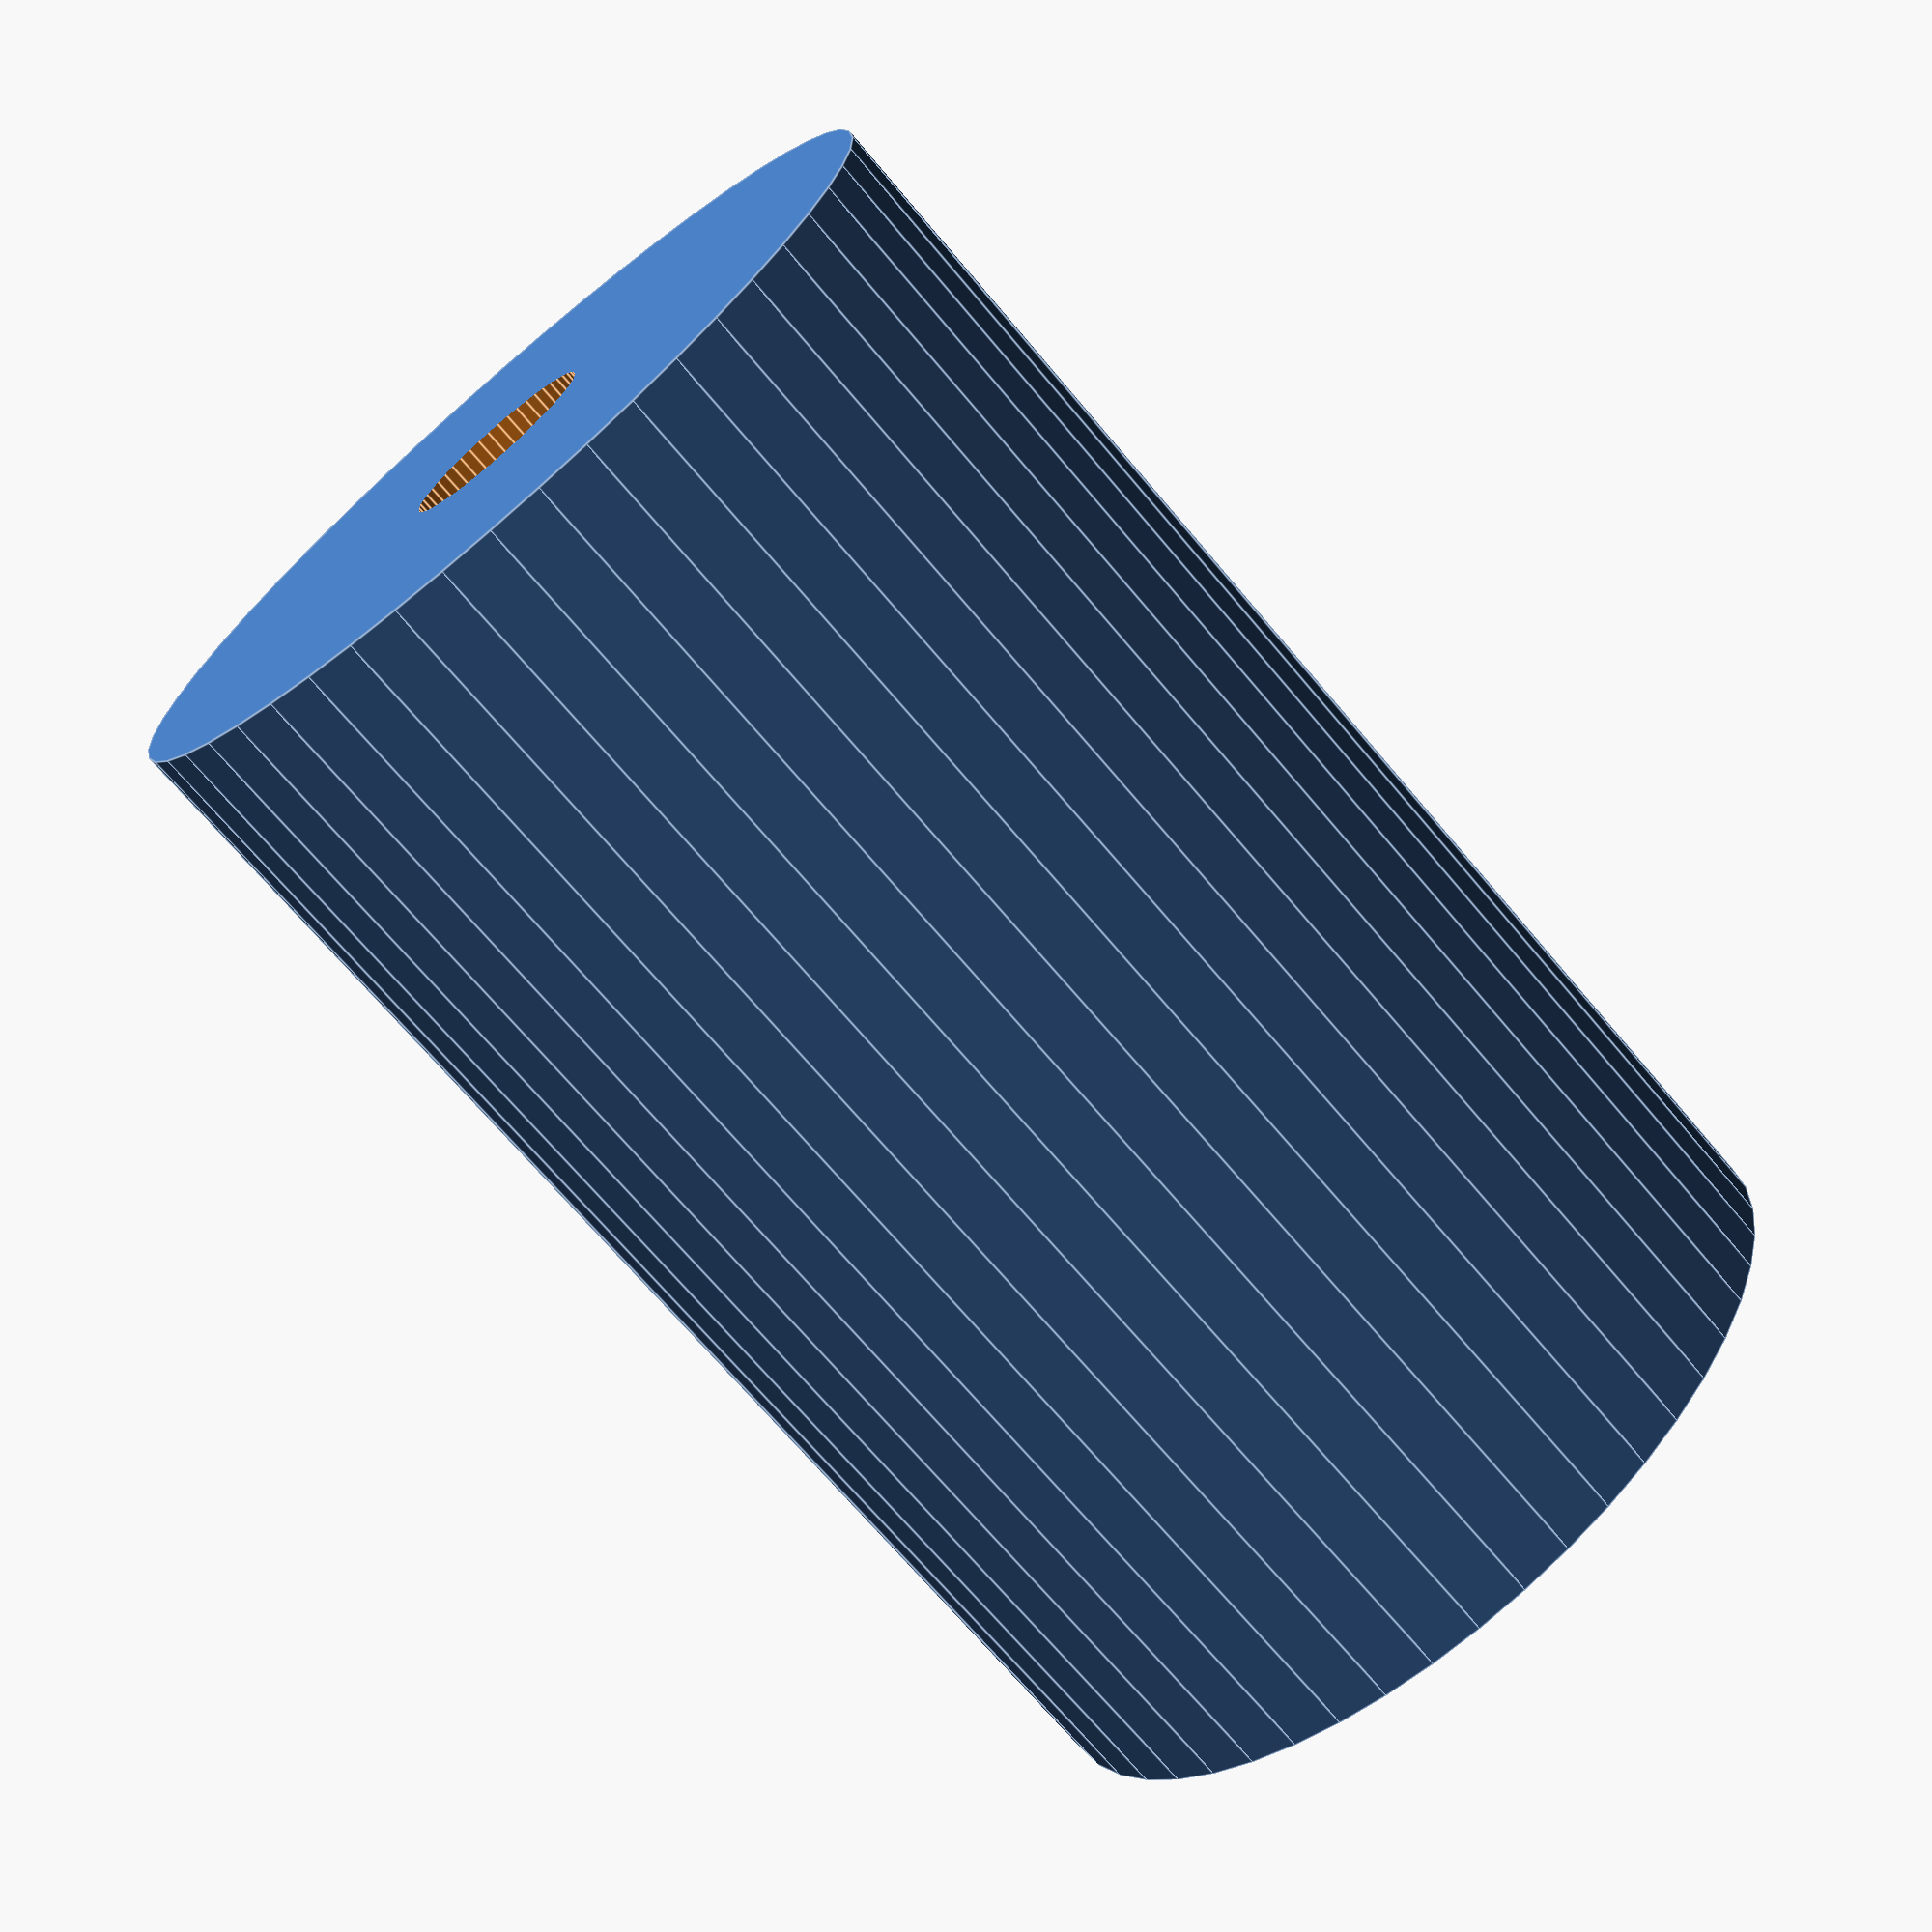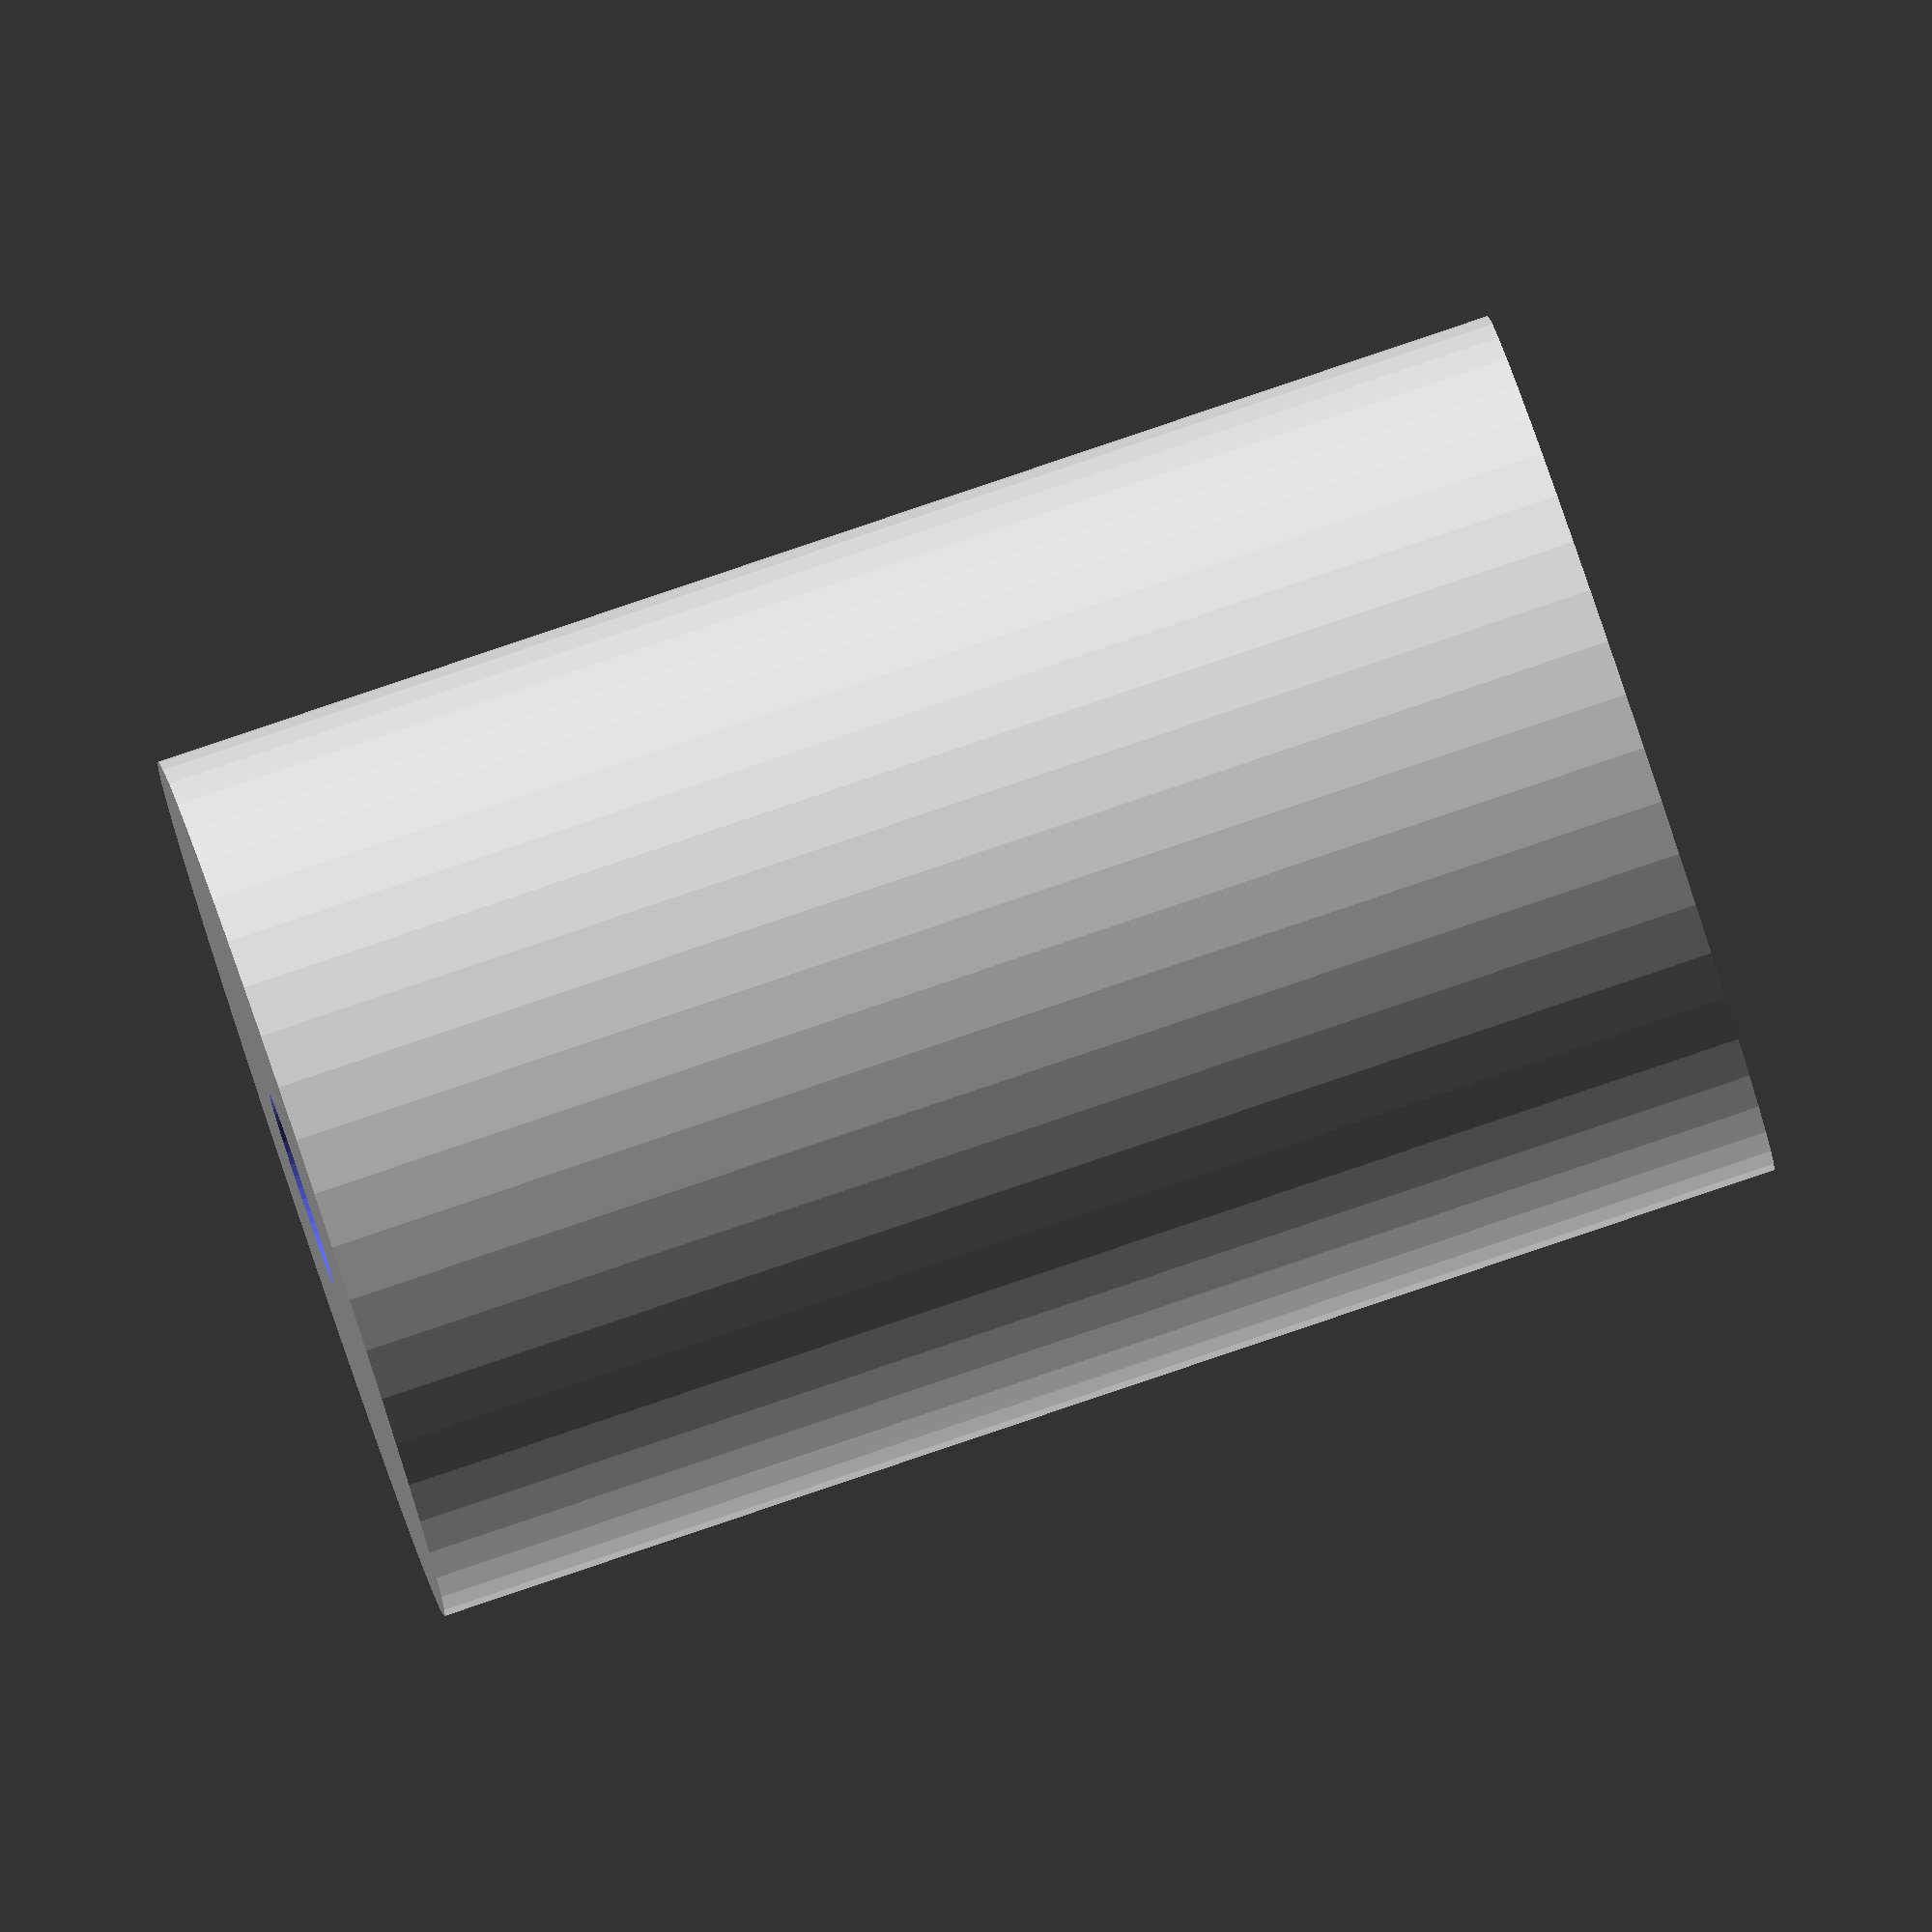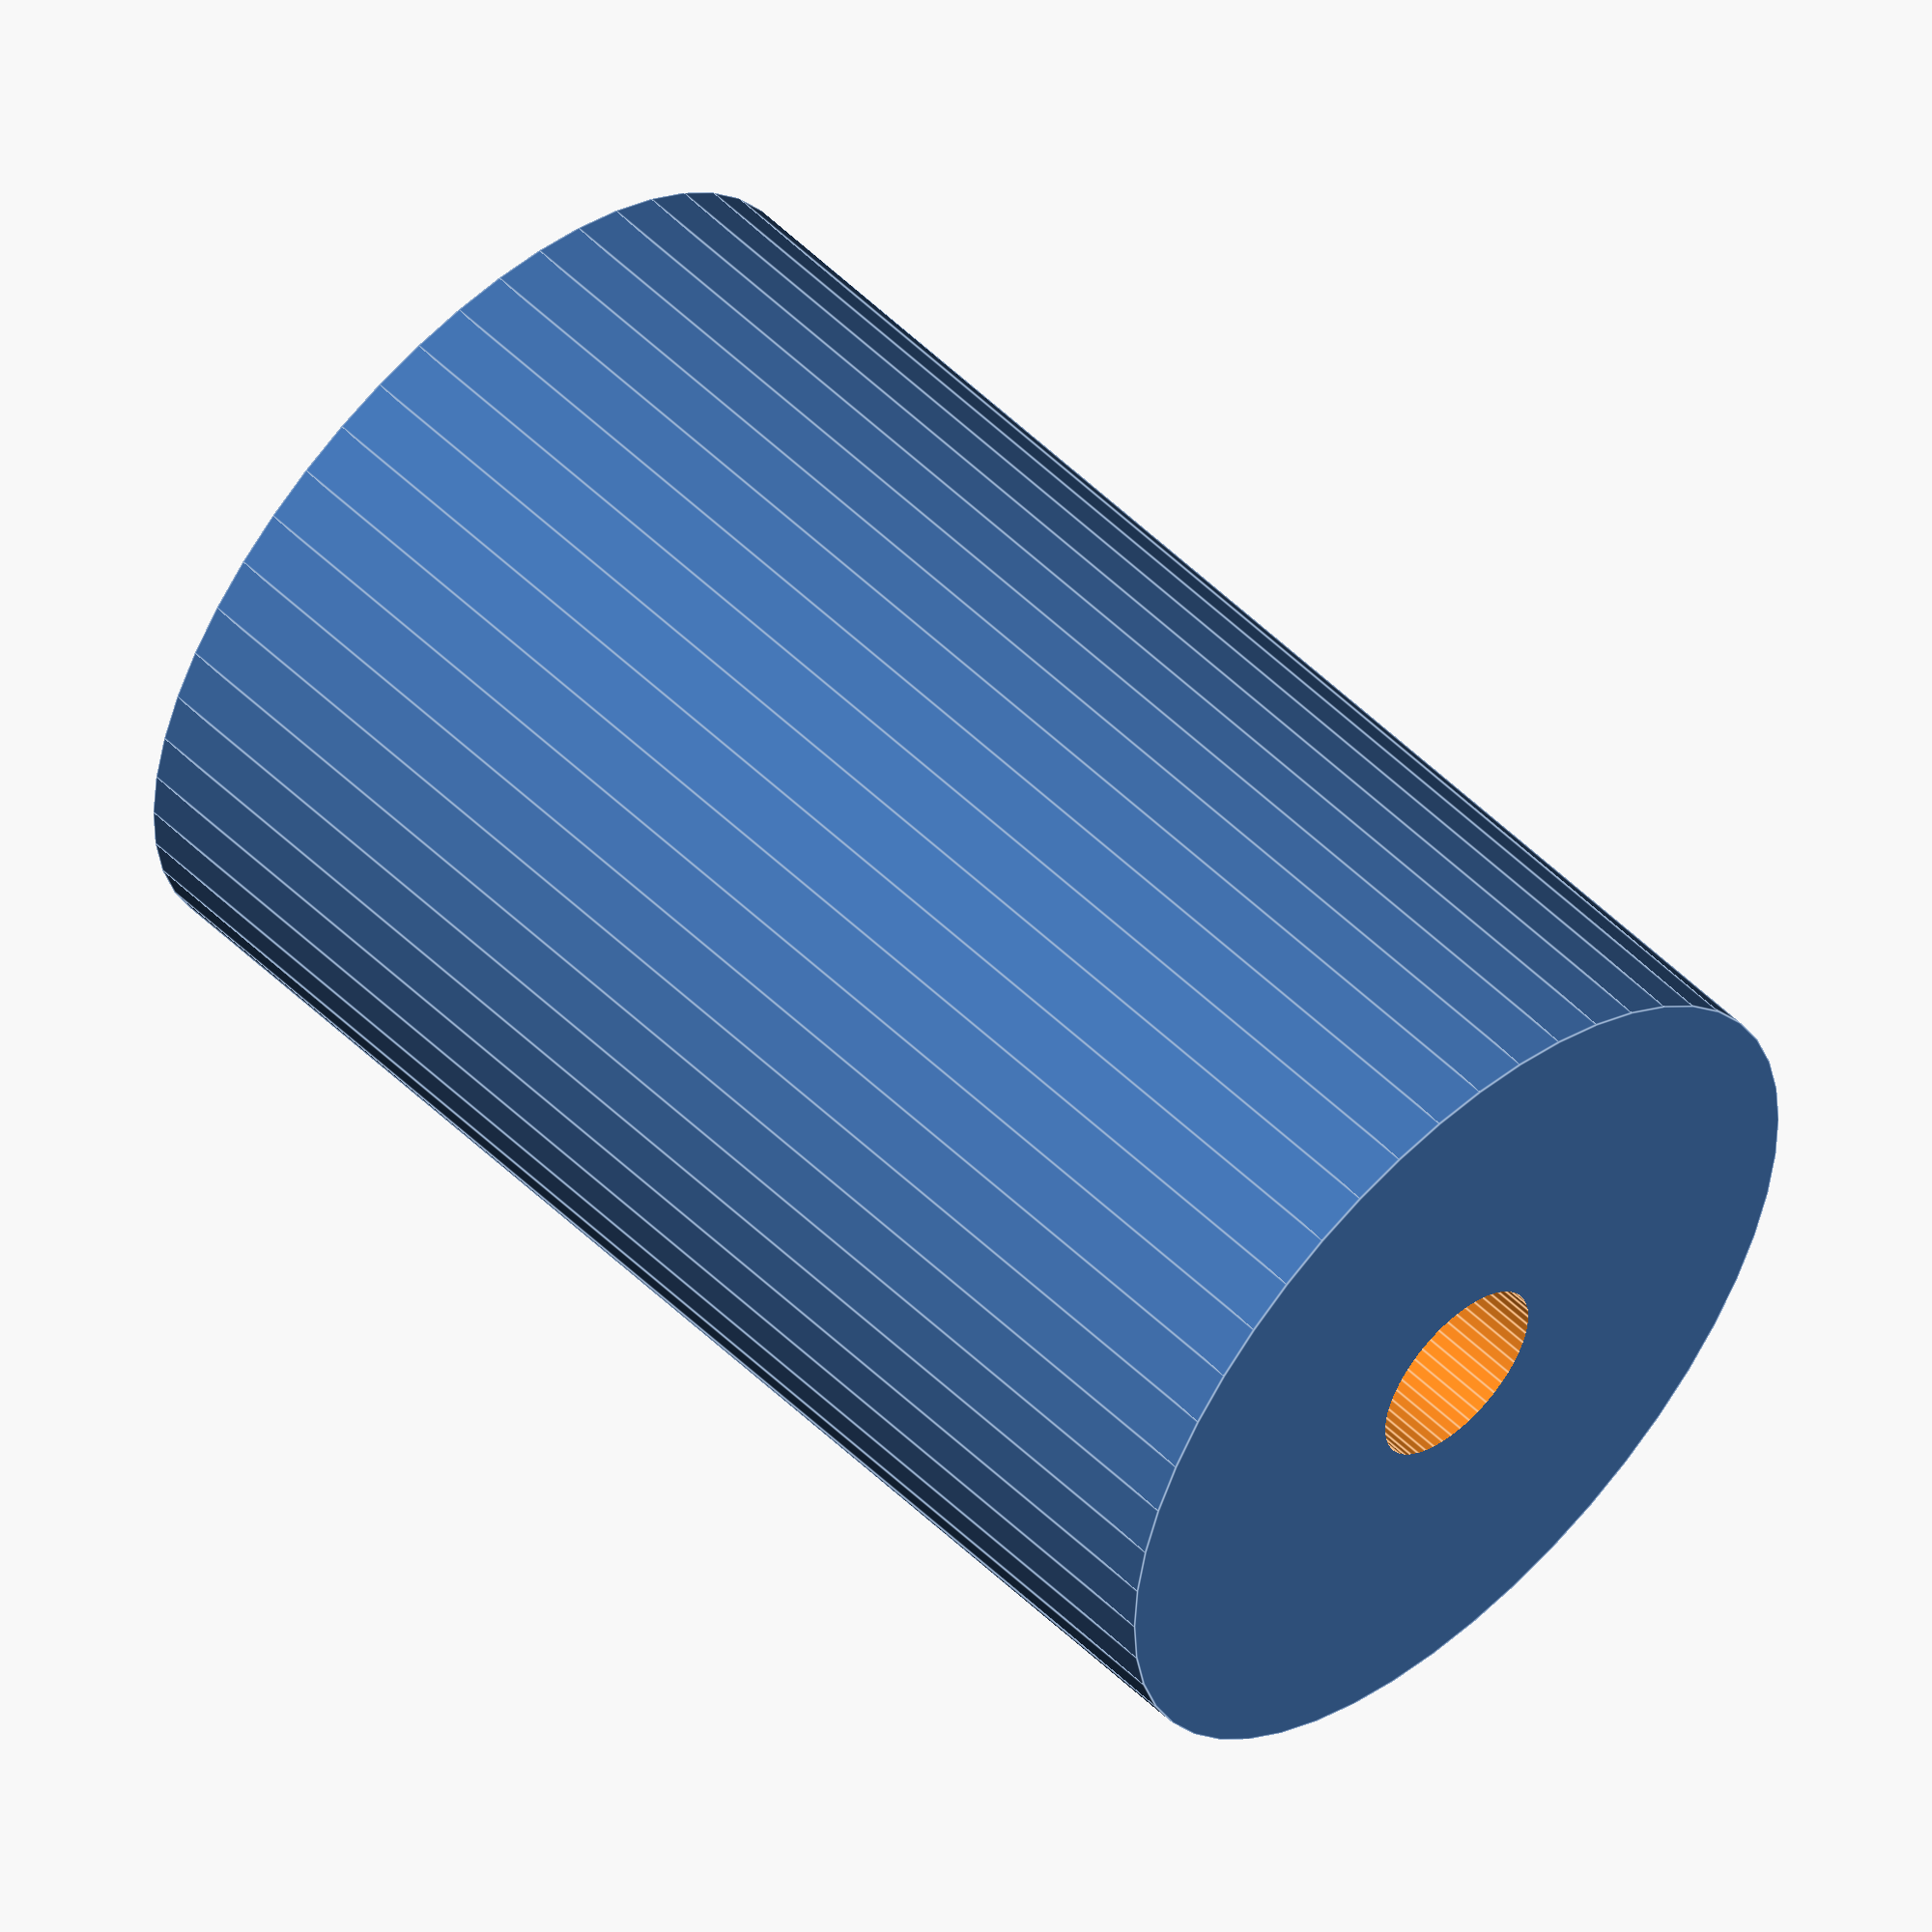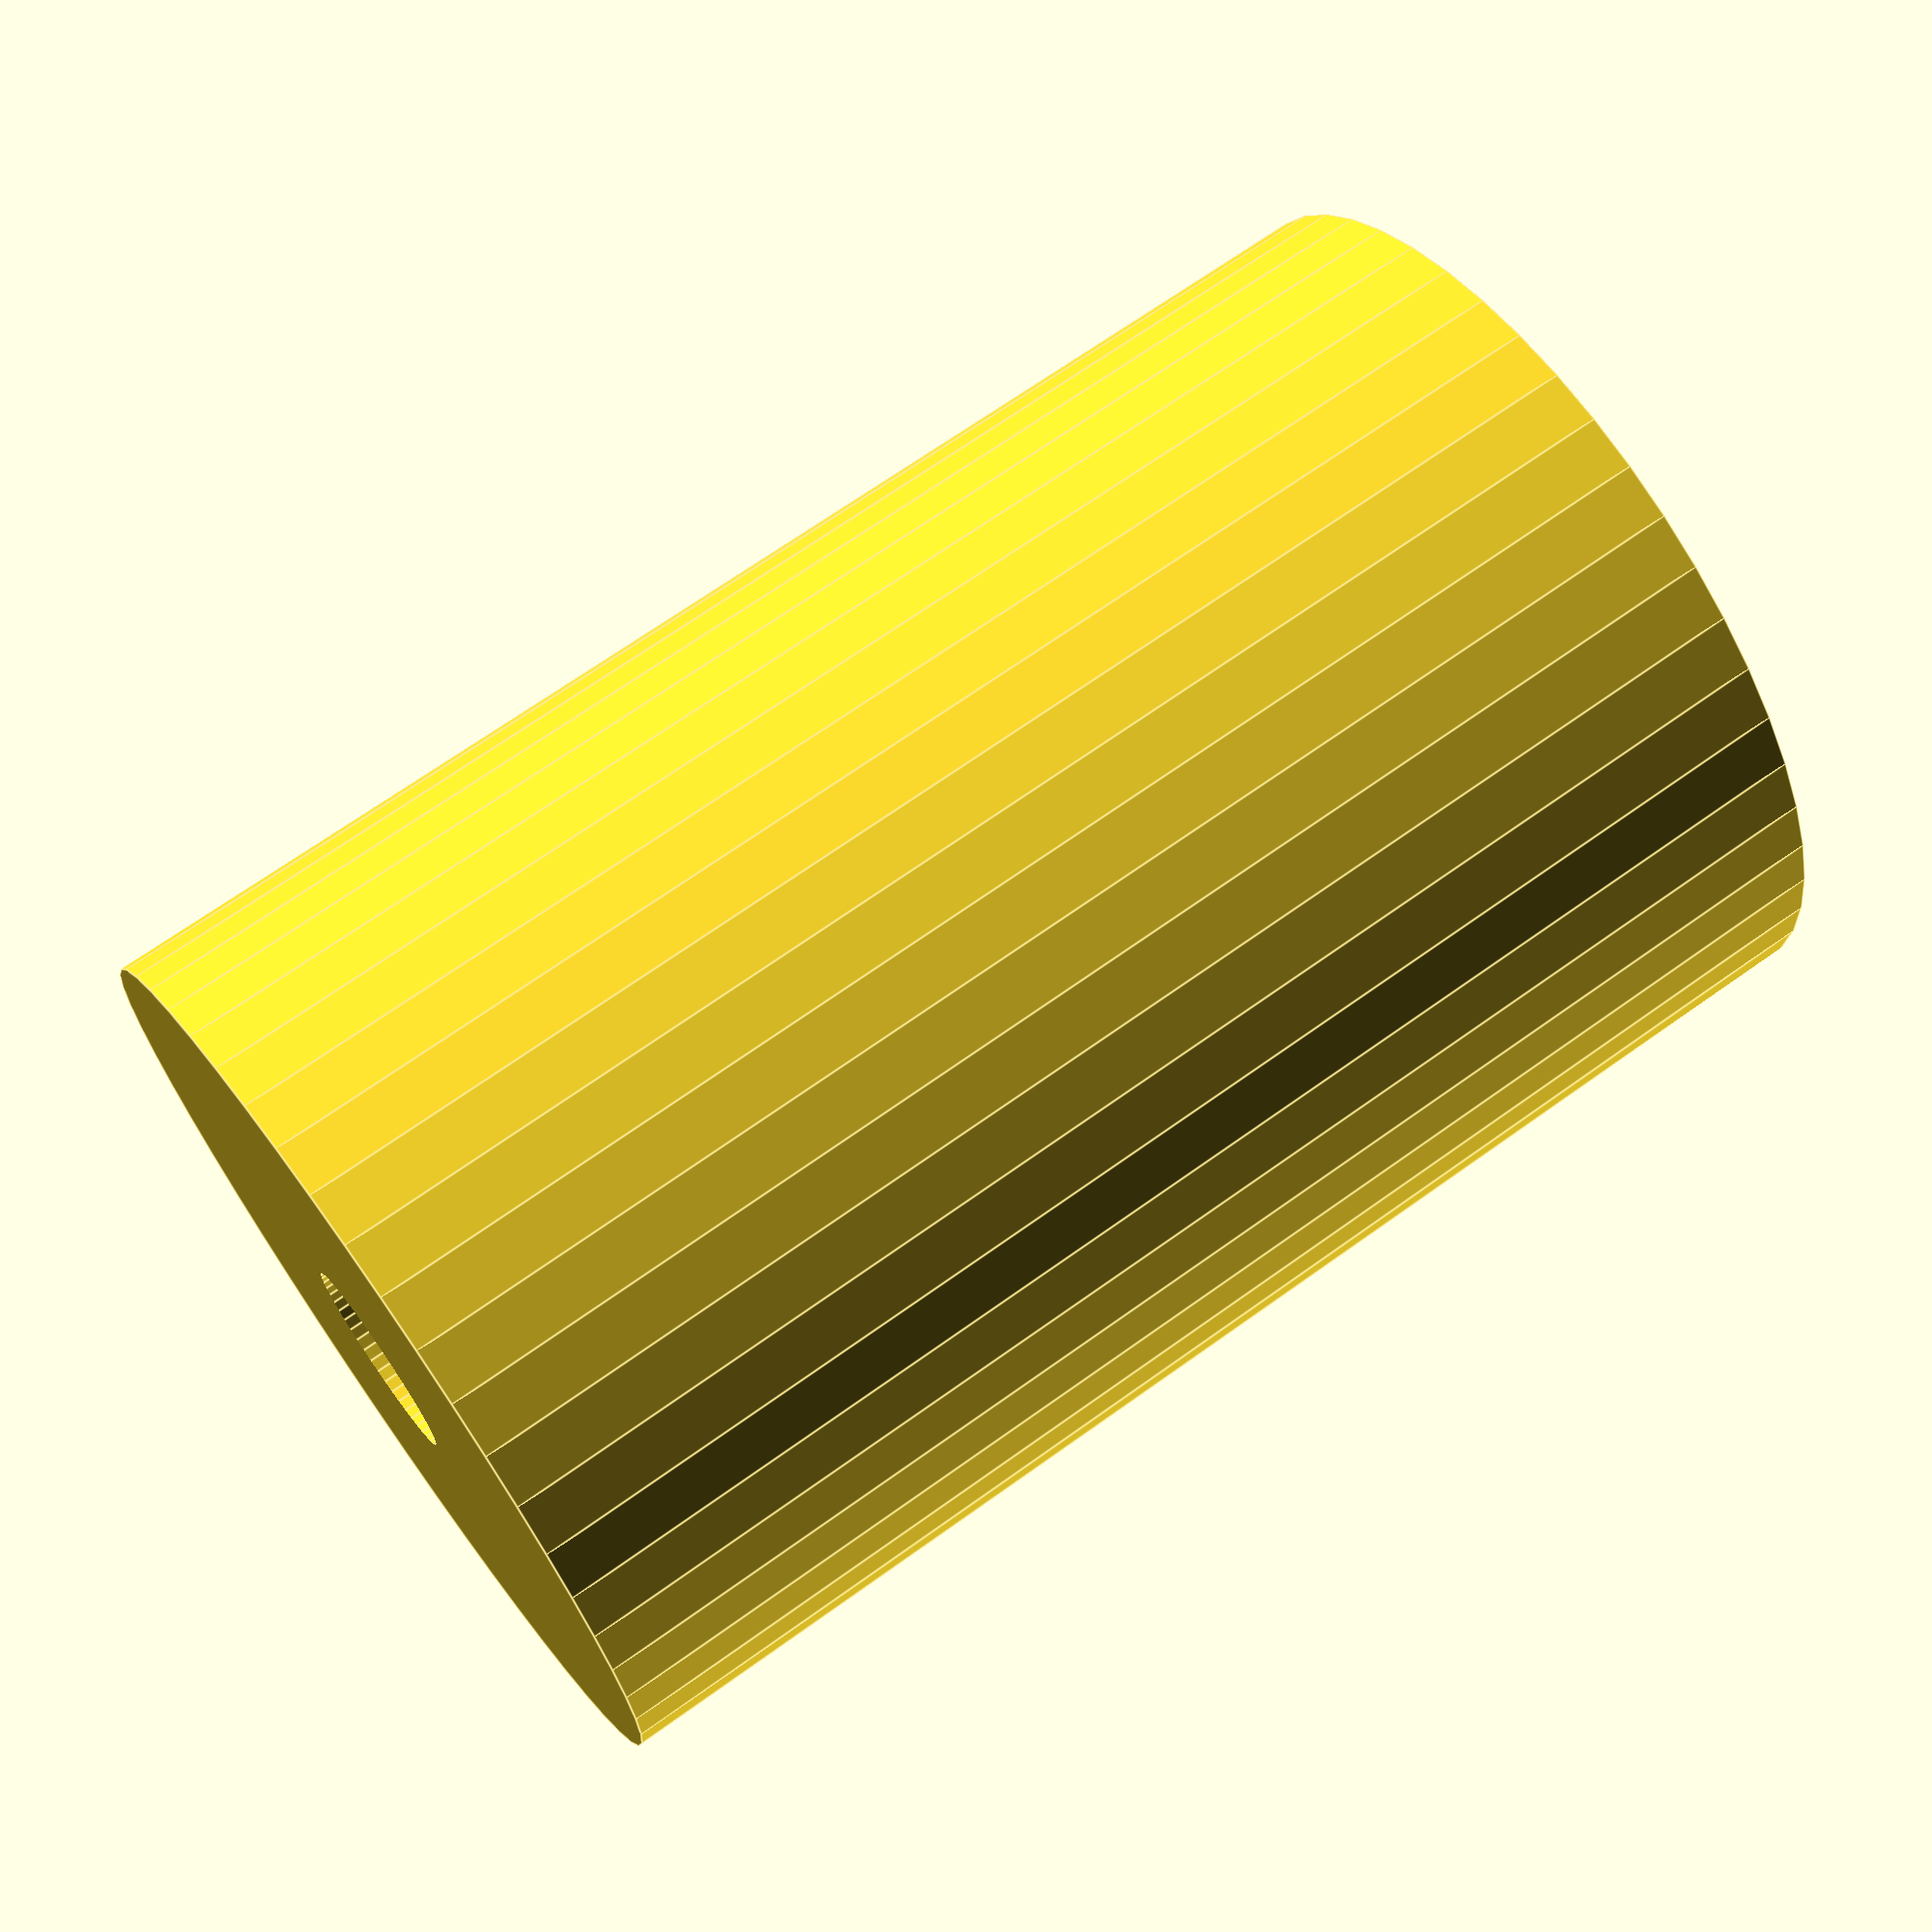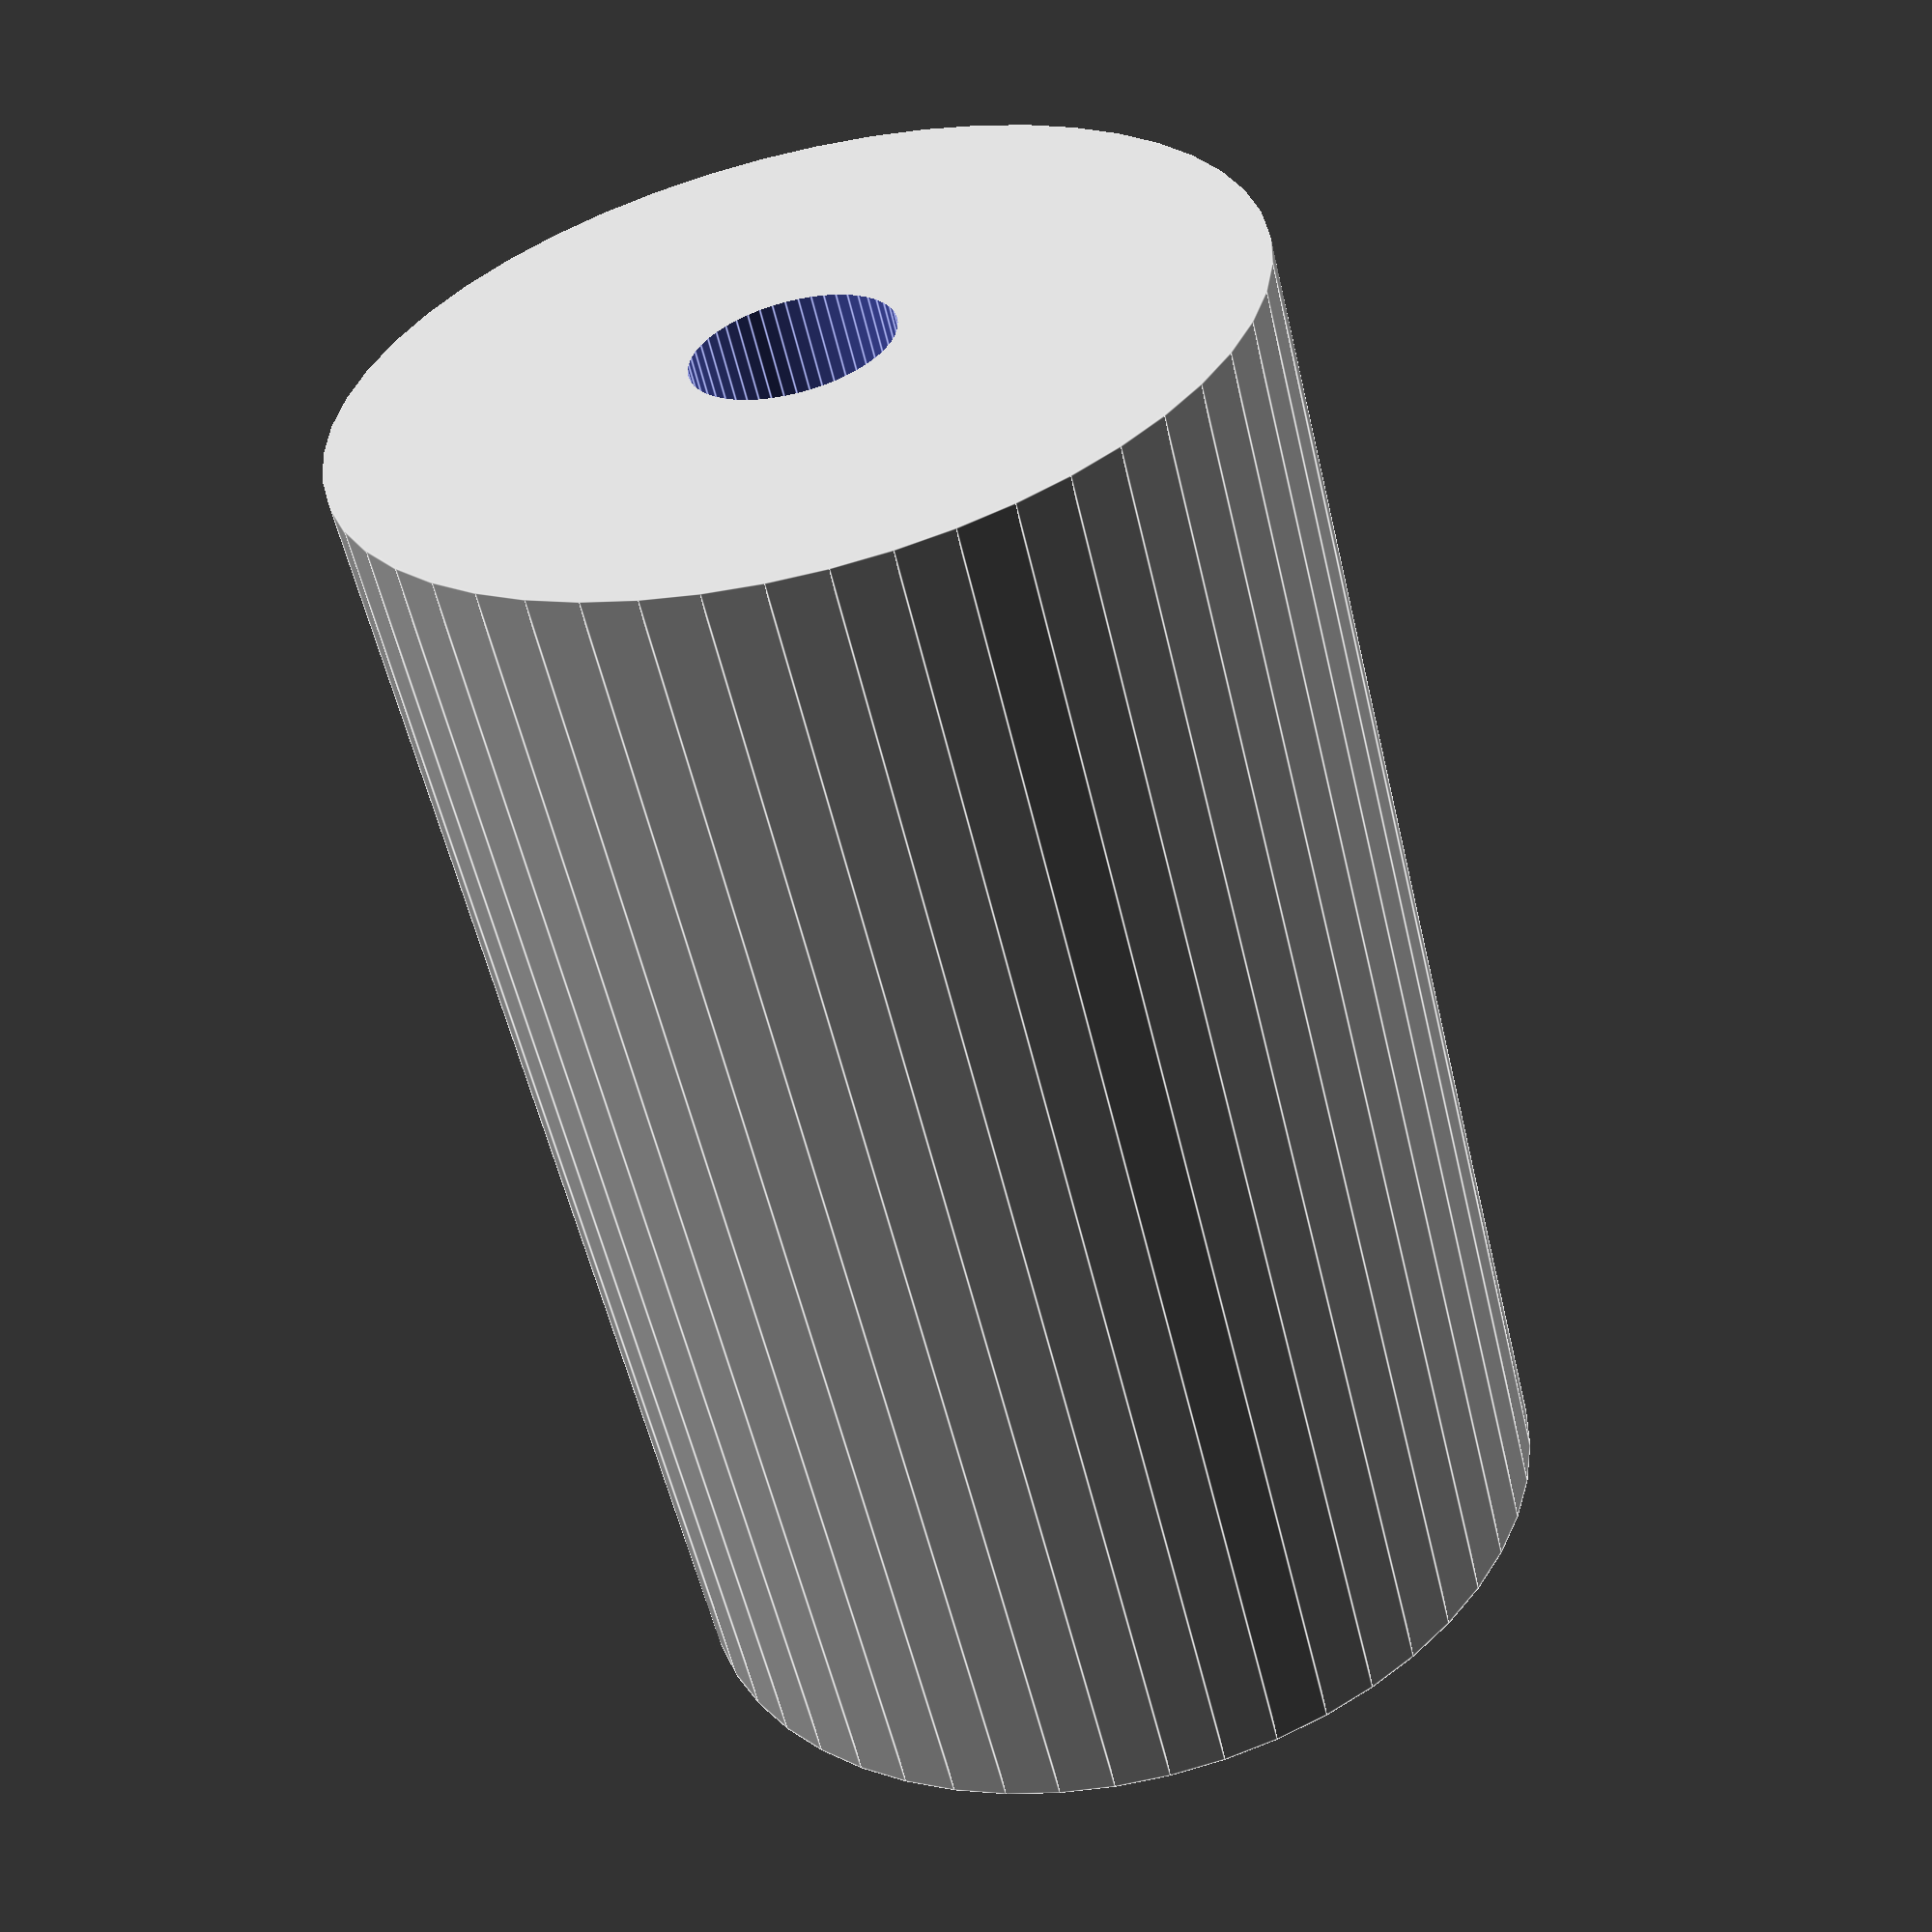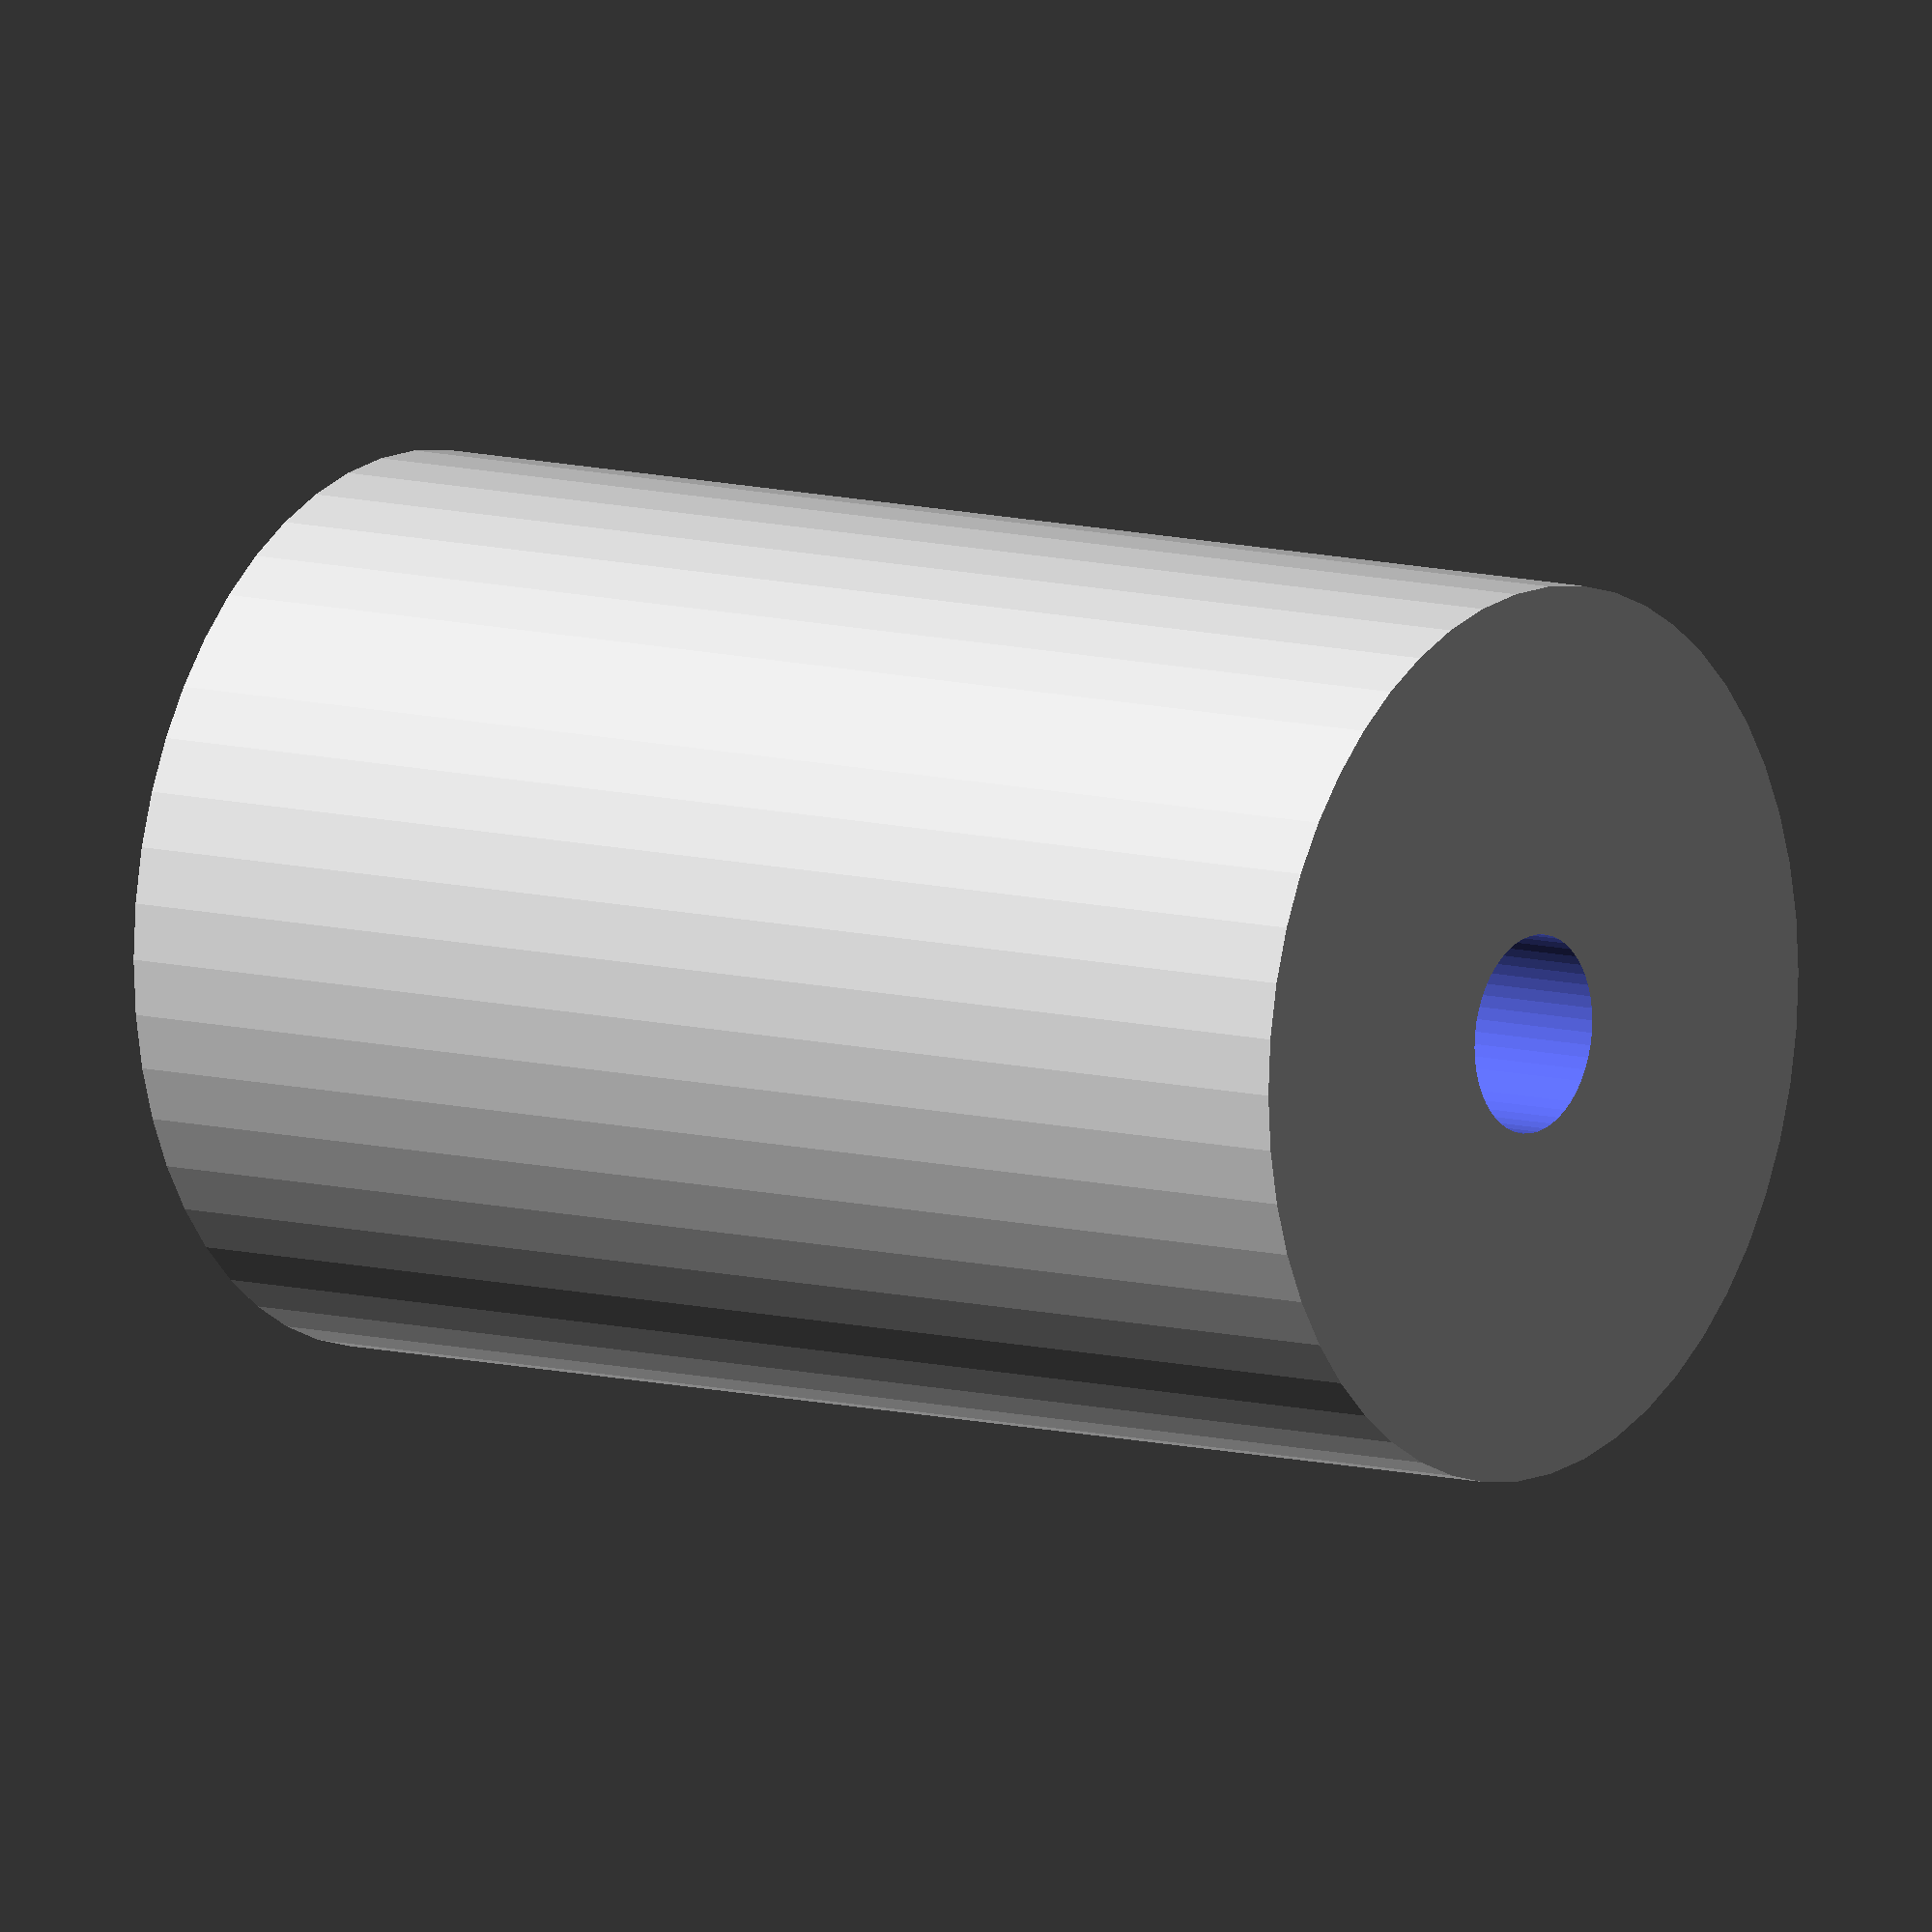
<openscad>
$fn = 50;


difference() {
	union() {
		translate(v = [0, 0, -35.0000000000]) {
			cylinder(h = 70, r = 22.5000000000);
		}
	}
	union() {
		translate(v = [0, 0, -100.0000000000]) {
			cylinder(h = 200, r = 5);
		}
	}
}
</openscad>
<views>
elev=250.1 azim=357.6 roll=139.9 proj=p view=edges
elev=94.4 azim=160.1 roll=108.6 proj=o view=wireframe
elev=125.7 azim=187.8 roll=224.4 proj=o view=edges
elev=291.4 azim=164.3 roll=234.3 proj=p view=edges
elev=56.9 azim=26.6 roll=13.2 proj=p view=edges
elev=170.5 azim=324.2 roll=54.0 proj=o view=solid
</views>
